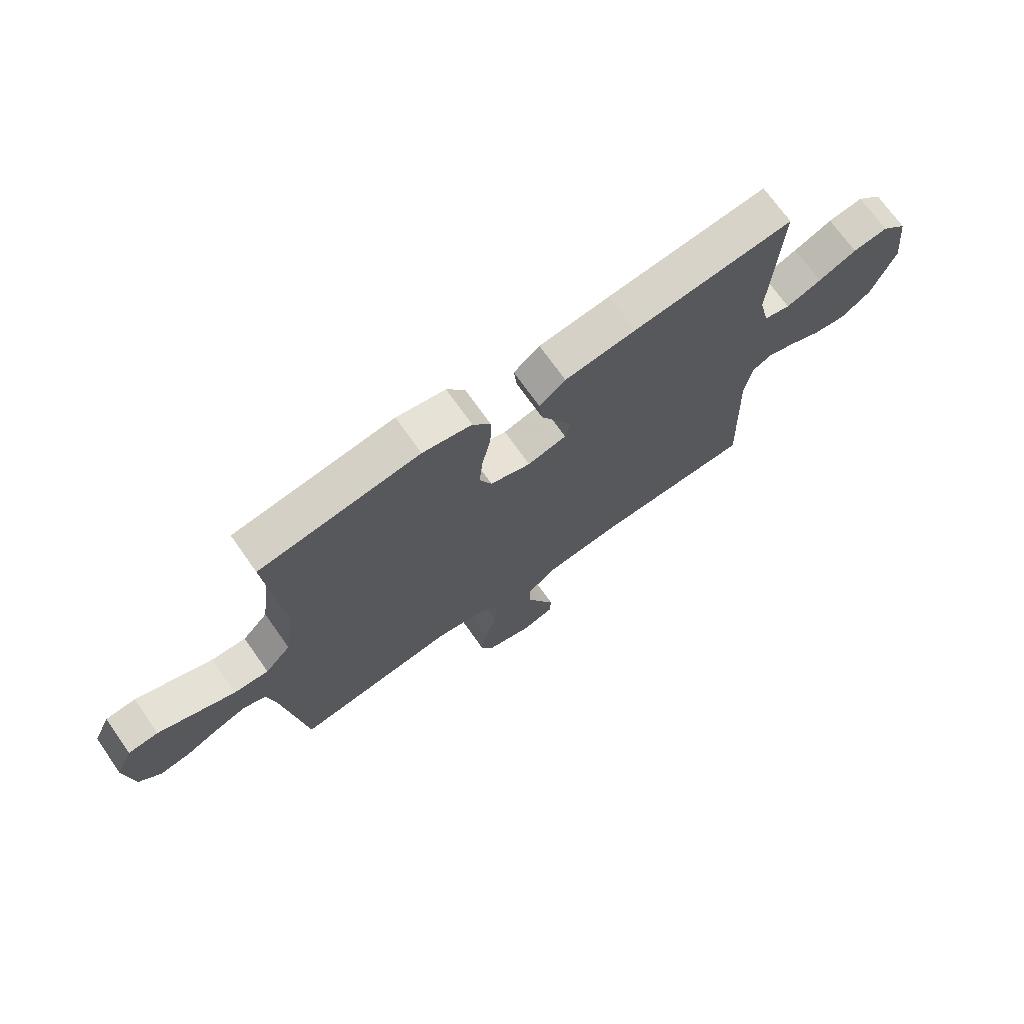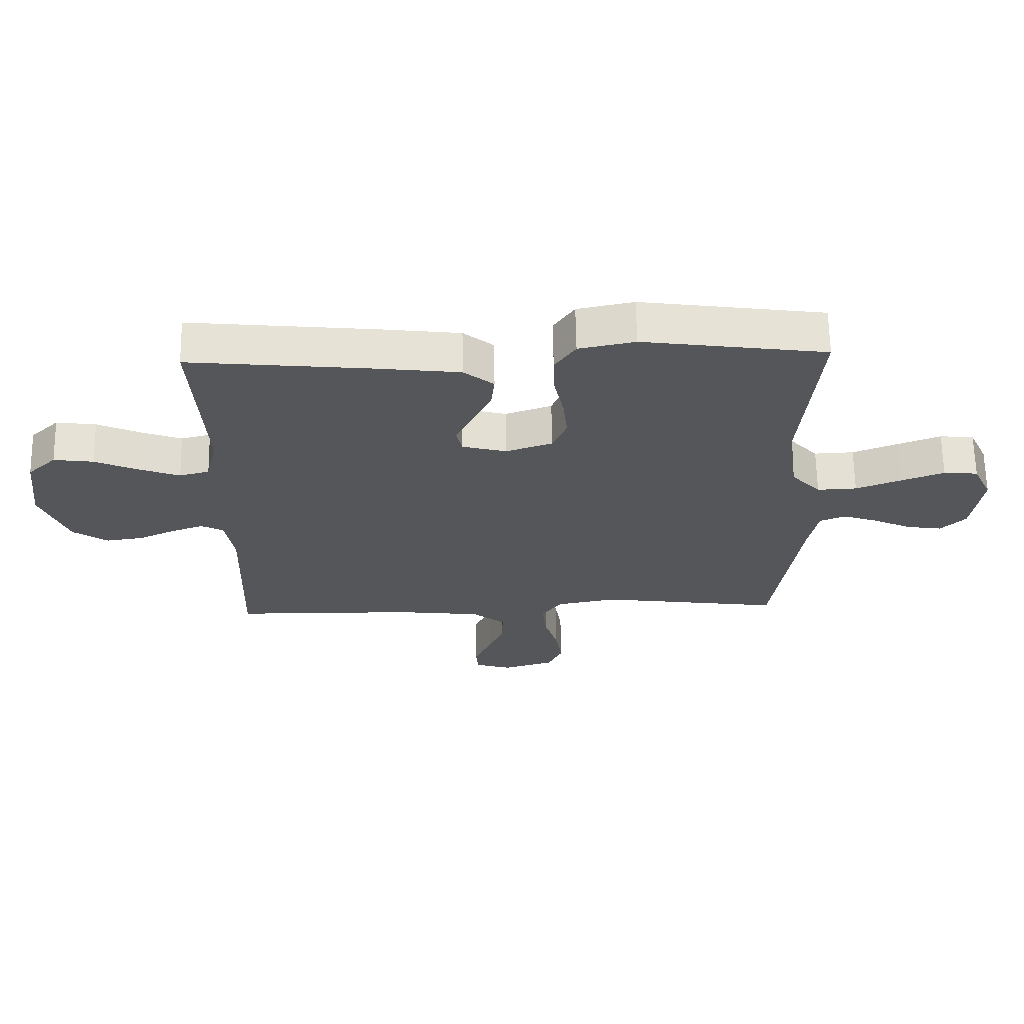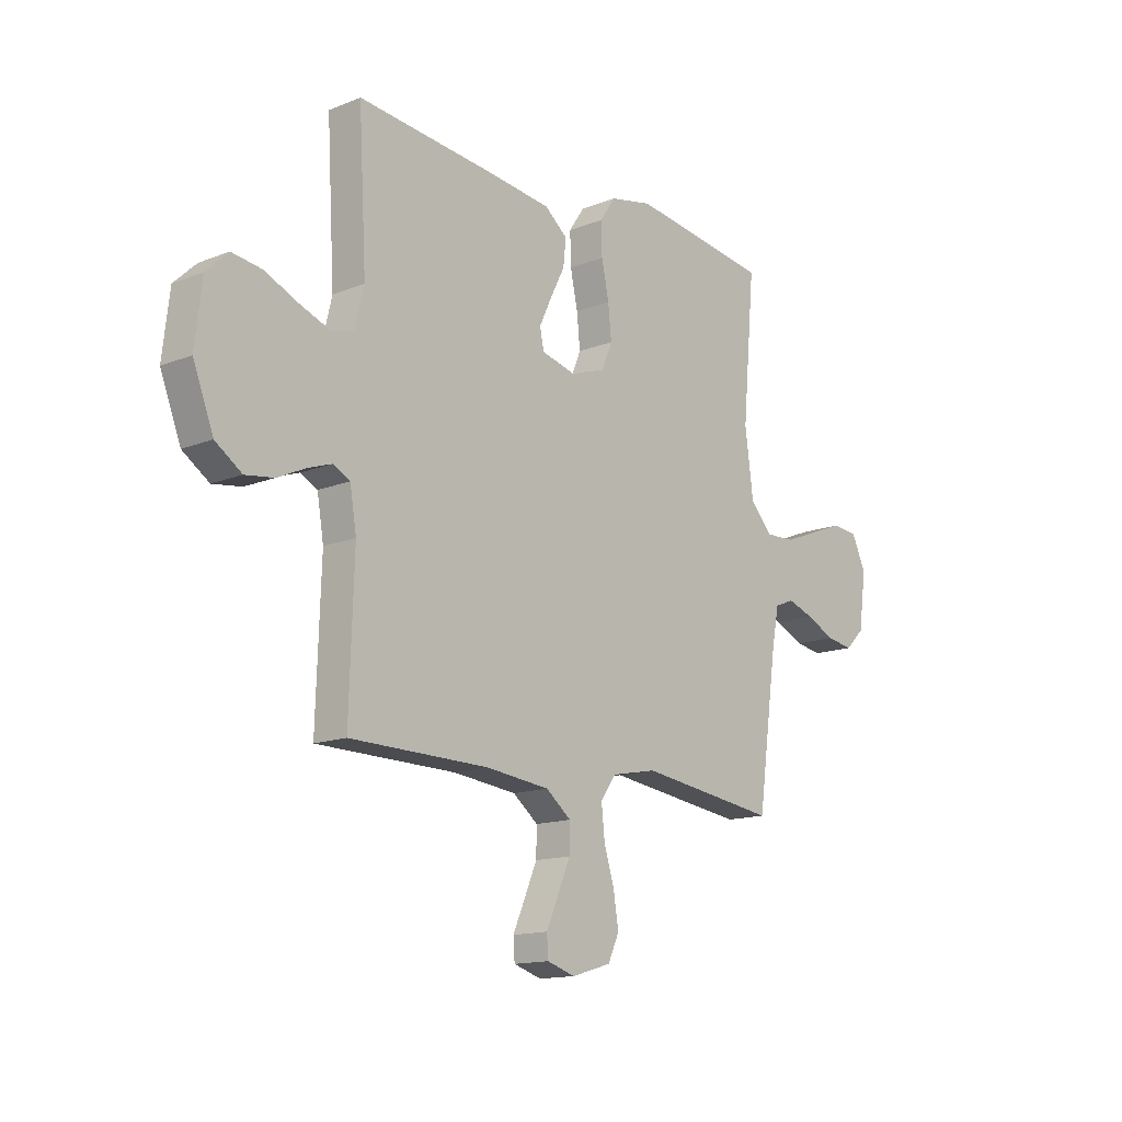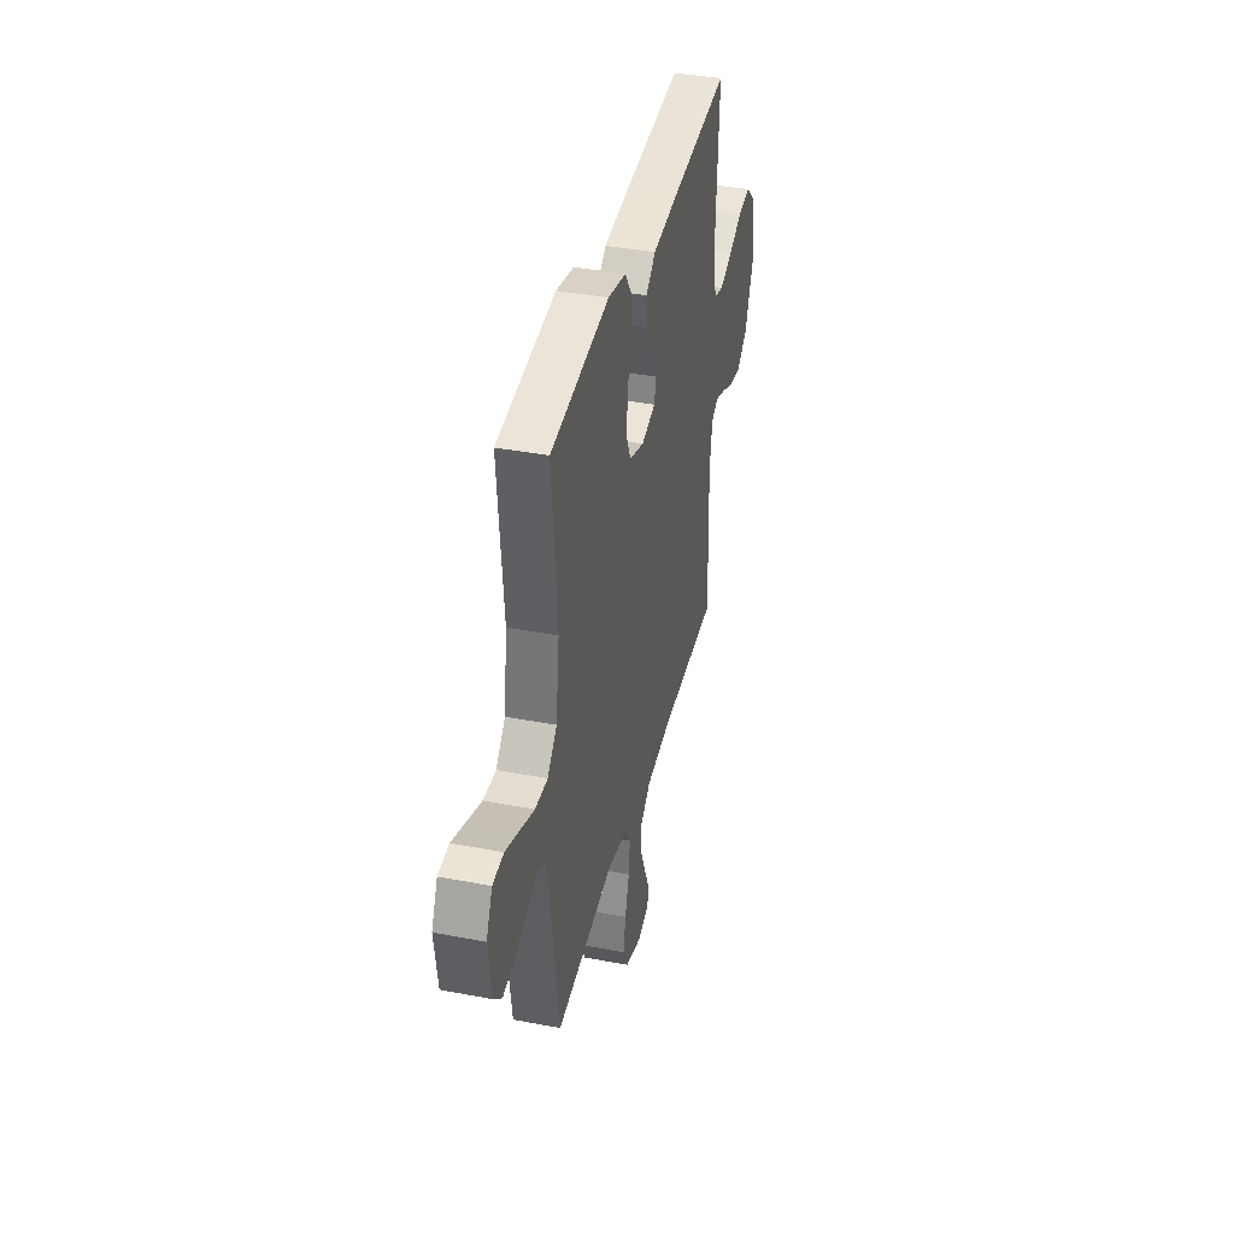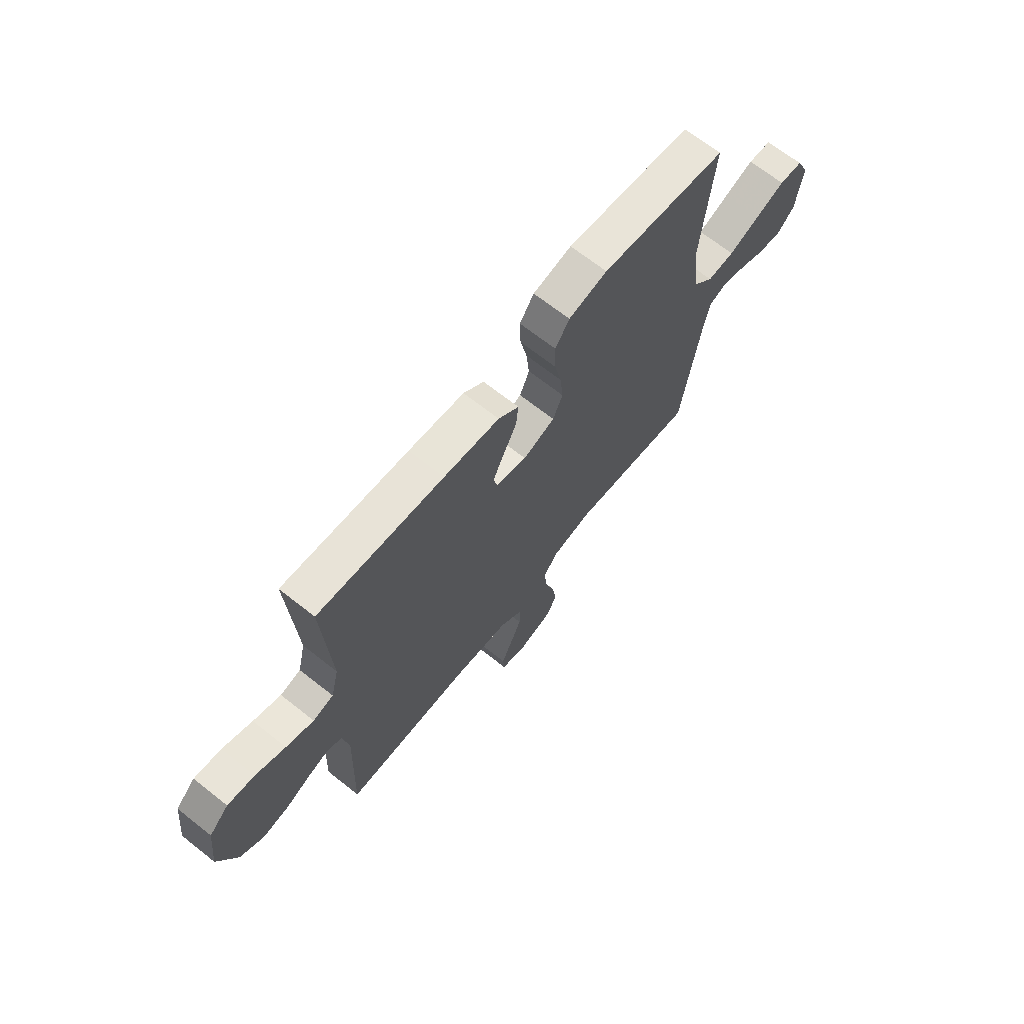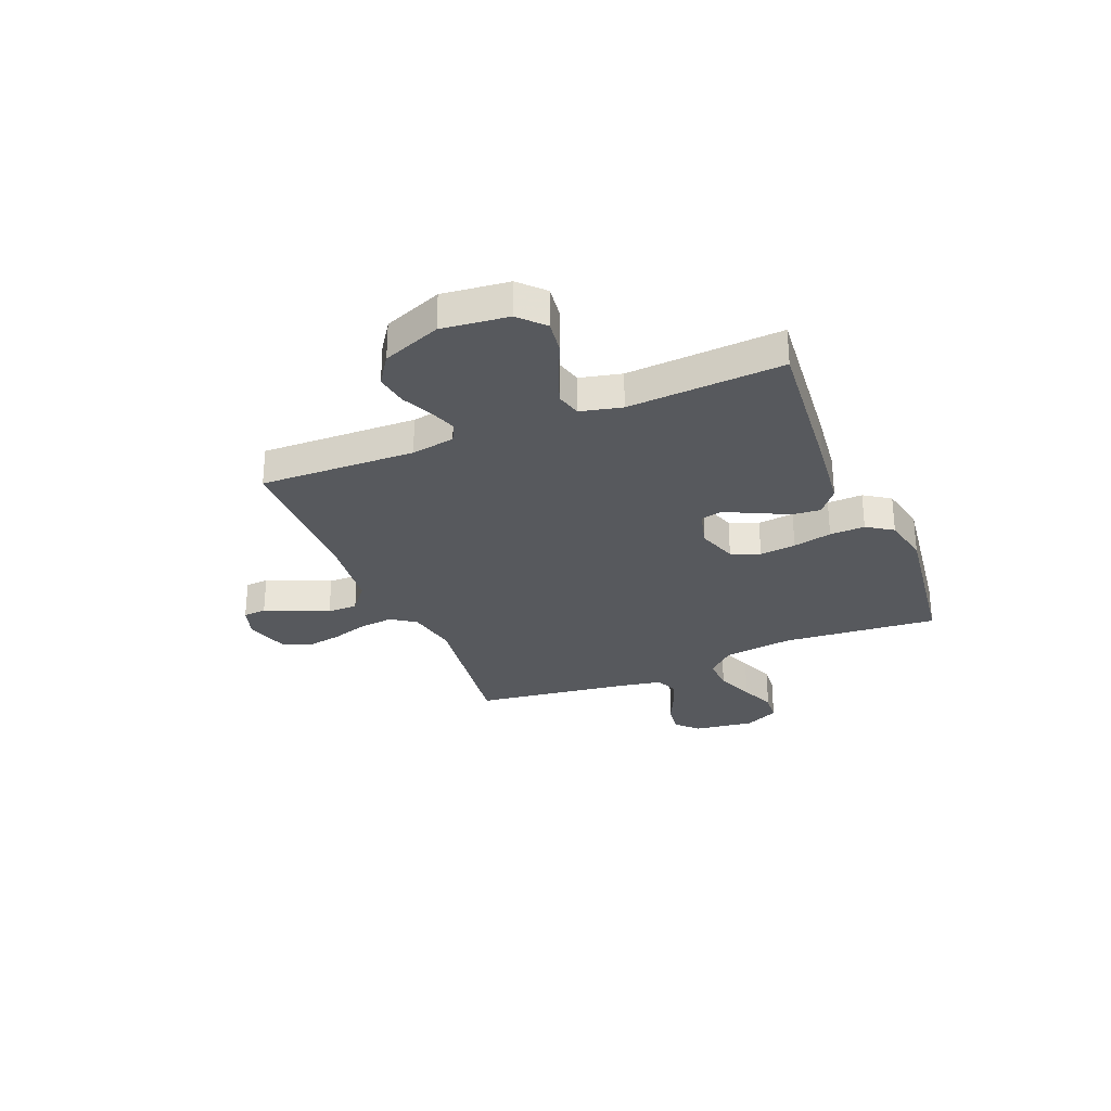
<metadata>
{"format":"obj","ext":"obj","renderer":"f3d","projection":"perspective","resolution":1024,"background":"white","views":[{"elev":71.1,"azim":144.8,"up":"+Z"},{"elev":64.8,"azim":-1.0,"up":"+Z"},{"elev":-14.3,"azim":-48.9,"up":"+Z"},{"elev":38.4,"azim":103.6,"up":"+Z"},{"elev":68.0,"azim":-51.6,"up":"+Z"},{"elev":-29.3,"azim":-67.5,"up":"+Y"}]}
</metadata>
<code>
v 0.5 0.07 0.5
v 0.473 0.07 0.2
v 0.491 0.07 0.064
v 0.539 0.07 0.012
v 0.604 0.07 0.015
v 0.678 0.07 0.044
v 0.748 0.07 0.071
v 0.804 0.07 0.066
v 0.835 0.07 0
v 0.819 0.07 -0.117
v 0.778 0.07 -0.157
v 0.72 0.07 -0.148
v 0.658 0.07 -0.119
v 0.6 0.07 -0.099
v 0.558 0.07 -0.116
v 0.542 0.07 -0.2
v 0.5 0.07 -0.5
v 0.2 0.07 -0.459
v 0.102 0.07 -0.478
v 0.069 0.07 -0.525
v 0.076 0.07 -0.591
v 0.098 0.07 -0.663
v 0.109 0.07 -0.731
v 0.085 0.07 -0.783
v 0 0.07 -0.808
v -0.06 0.07 -0.789
v -0.063 0.07 -0.744
v -0.037 0.07 -0.685
v -0.01 0.07 -0.622
v -0.009 0.07 -0.564
v -0.063 0.07 -0.521
v -0.2 0.07 -0.505
v -0.5 0.07 -0.5
v -0.49 0.07 -0.2
v -0.504 0.07 -0.116
v -0.54 0.07 -0.097
v -0.592 0.07 -0.115
v -0.652 0.07 -0.143
v -0.714 0.07 -0.152
v -0.771 0.07 -0.113
v -0.815 0.07 0
v -0.8 0.07 0.128
v -0.753 0.07 0.173
v -0.688 0.07 0.164
v -0.617 0.07 0.132
v -0.551 0.07 0.107
v -0.502 0.07 0.12
v -0.483 0.07 0.2
v -0.5 0.07 0.5
v -0.2 0.07 0.47
v -0.067 0.07 0.454
v -0.018 0.07 0.414
v -0.024 0.07 0.358
v -0.055 0.07 0.297
v -0.082 0.07 0.24
v -0.073 0.07 0.198
v 0 0.07 0.179
v 0.076 0.07 0.205
v 0.099 0.07 0.26
v 0.092 0.07 0.33
v 0.076 0.07 0.405
v 0.074 0.07 0.473
v 0.108 0.07 0.523
v 0.2 0.07 0.542
v 0.5 0 0.5
v 0.473 0 0.2
v 0.491 0 0.064
v 0.539 0 0.012
v 0.604 0 0.015
v 0.678 0 0.044
v 0.748 0 0.071
v 0.804 0 0.066
v 0.835 0 0
v 0.819 0 -0.117
v 0.778 0 -0.157
v 0.72 0 -0.148
v 0.658 0 -0.119
v 0.6 0 -0.099
v 0.558 0 -0.116
v 0.542 0 -0.2
v 0.5 0 -0.5
v 0.2 0 -0.459
v 0.102 0 -0.478
v 0.069 0 -0.525
v 0.076 0 -0.591
v 0.098 0 -0.663
v 0.109 0 -0.731
v 0.085 0 -0.783
v 0 0 -0.808
v -0.06 0 -0.789
v -0.063 0 -0.744
v -0.037 0 -0.685
v -0.01 0 -0.622
v -0.009 0 -0.564
v -0.063 0 -0.521
v -0.2 0 -0.505
v -0.5 0 -0.5
v -0.49 0 -0.2
v -0.504 0 -0.116
v -0.54 0 -0.097
v -0.592 0 -0.115
v -0.652 0 -0.143
v -0.714 0 -0.152
v -0.771 0 -0.113
v -0.815 0 0
v -0.8 0 0.128
v -0.753 0 0.173
v -0.688 0 0.164
v -0.617 0 0.132
v -0.551 0 0.107
v -0.502 0 0.12
v -0.483 0 0.2
v -0.5 0 0.5
v -0.2 0 0.47
v -0.067 0 0.454
v -0.018 0 0.414
v -0.024 0 0.358
v -0.055 0 0.297
v -0.082 0 0.24
v -0.073 0 0.198
v 0 0 0.179
v 0.076 0 0.205
v 0.099 0 0.26
v 0.092 0 0.33
v 0.076 0 0.405
v 0.074 0 0.473
v 0.108 0 0.523
v 0.2 0 0.542
f 63 64 1 2
f 60 61 62 63
f 59 60 63 2
f 58 59 2 3
f 57 58 3 4
f 56 57 4
f 51 52 53 54
f 51 54 55
f 48 49 50 51
f 47 48 51 55
f 42 43 44 45
f 42 45 46
f 41 42 46
f 40 41 46 47
f 37 38 39 40
f 36 37 40 47
f 32 33 34
f 31 32 34 35
f 30 31 35
f 25 26 27 28
f 25 28 29
f 24 25 29 30
f 21 22 23 24
f 20 21 24 30
f 16 17 18
f 15 16 18 19
f 10 11 12 13
f 10 13 14
f 9 10 14
f 8 9 14 15
f 5 6 7 8
f 36 47 55 56
f 35 36 56 4
f 19 20 30 35
f 15 19 35 4
f 5 8 15
f 4 5 15
f 66 65 128 127
f 127 126 125 124
f 66 127 124 123
f 67 66 123 122
f 68 67 122 121
f 68 121 120
f 118 117 116 115
f 119 118 115
f 115 114 113 112
f 119 115 112 111
f 109 108 107 106
f 110 109 106
f 110 106 105
f 111 110 105 104
f 104 103 102 101
f 111 104 101 100
f 98 97 96
f 99 98 96 95
f 99 95 94
f 92 91 90 89
f 93 92 89
f 94 93 89 88
f 88 87 86 85
f 94 88 85 84
f 82 81 80
f 83 82 80 79
f 77 76 75 74
f 78 77 74
f 78 74 73
f 79 78 73 72
f 72 71 70 69
f 120 119 111 100
f 68 120 100 99
f 99 94 84 83
f 68 99 83 79
f 79 72 69
f 79 69 68
f 1 65 66 2
f 2 66 67 3
f 3 67 68 4
f 4 68 69 5
f 5 69 70 6
f 6 70 71 7
f 7 71 72 8
f 8 72 73 9
f 9 73 74 10
f 10 74 75 11
f 11 75 76 12
f 12 76 77 13
f 13 77 78 14
f 14 78 79 15
f 15 79 80 16
f 16 80 81 17
f 17 81 82 18
f 18 82 83 19
f 19 83 84 20
f 20 84 85 21
f 21 85 86 22
f 22 86 87 23
f 23 87 88 24
f 24 88 89 25
f 25 89 90 26
f 26 90 91 27
f 27 91 92 28
f 28 92 93 29
f 29 93 94 30
f 30 94 95 31
f 31 95 96 32
f 32 96 97 33
f 33 97 98 34
f 34 98 99 35
f 35 99 100 36
f 36 100 101 37
f 37 101 102 38
f 38 102 103 39
f 39 103 104 40
f 40 104 105 41
f 41 105 106 42
f 42 106 107 43
f 43 107 108 44
f 44 108 109 45
f 45 109 110 46
f 46 110 111 47
f 47 111 112 48
f 48 112 113 49
f 49 113 114 50
f 50 114 115 51
f 51 115 116 52
f 52 116 117 53
f 53 117 118 54
f 54 118 119 55
f 55 119 120 56
f 56 120 121 57
f 57 121 122 58
f 58 122 123 59
f 59 123 124 60
f 60 124 125 61
f 61 125 126 62
f 62 126 127 63
f 63 127 128 64
f 64 128 65 1

</code>
